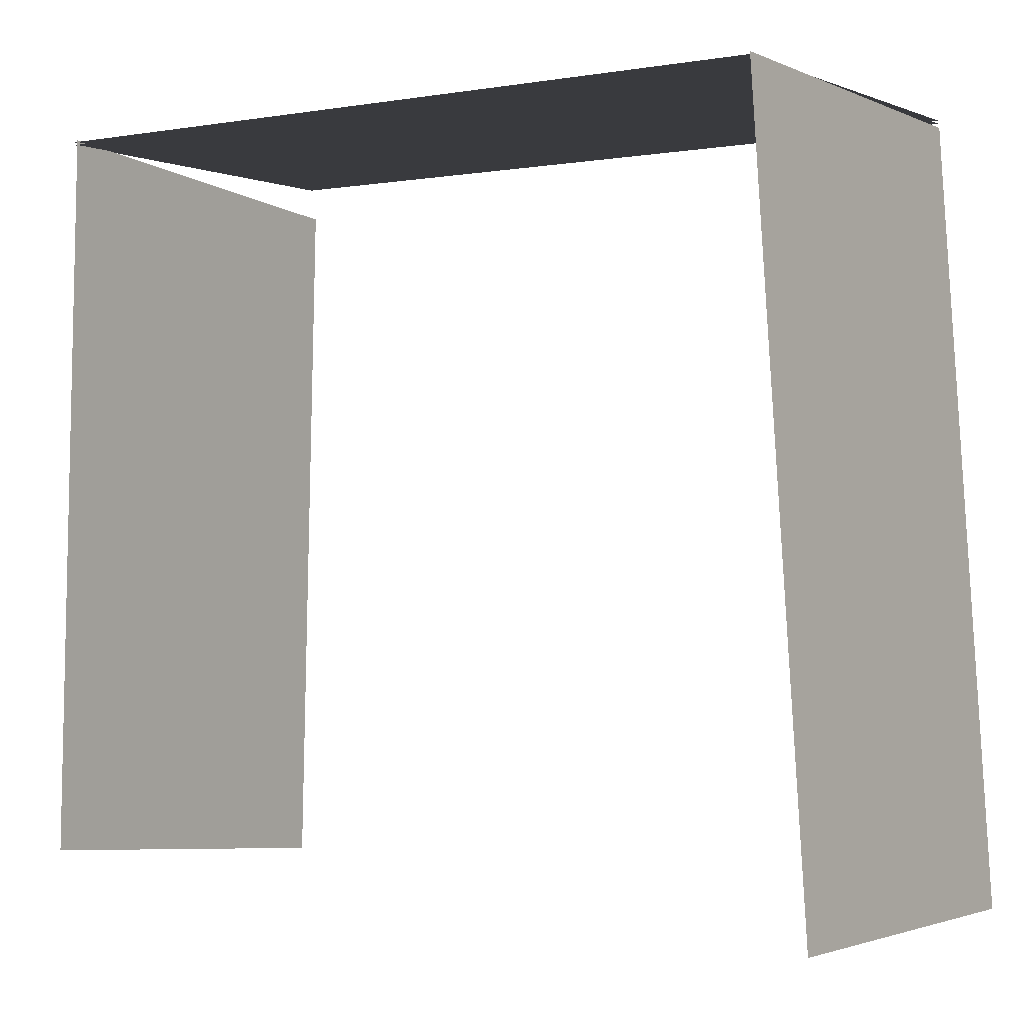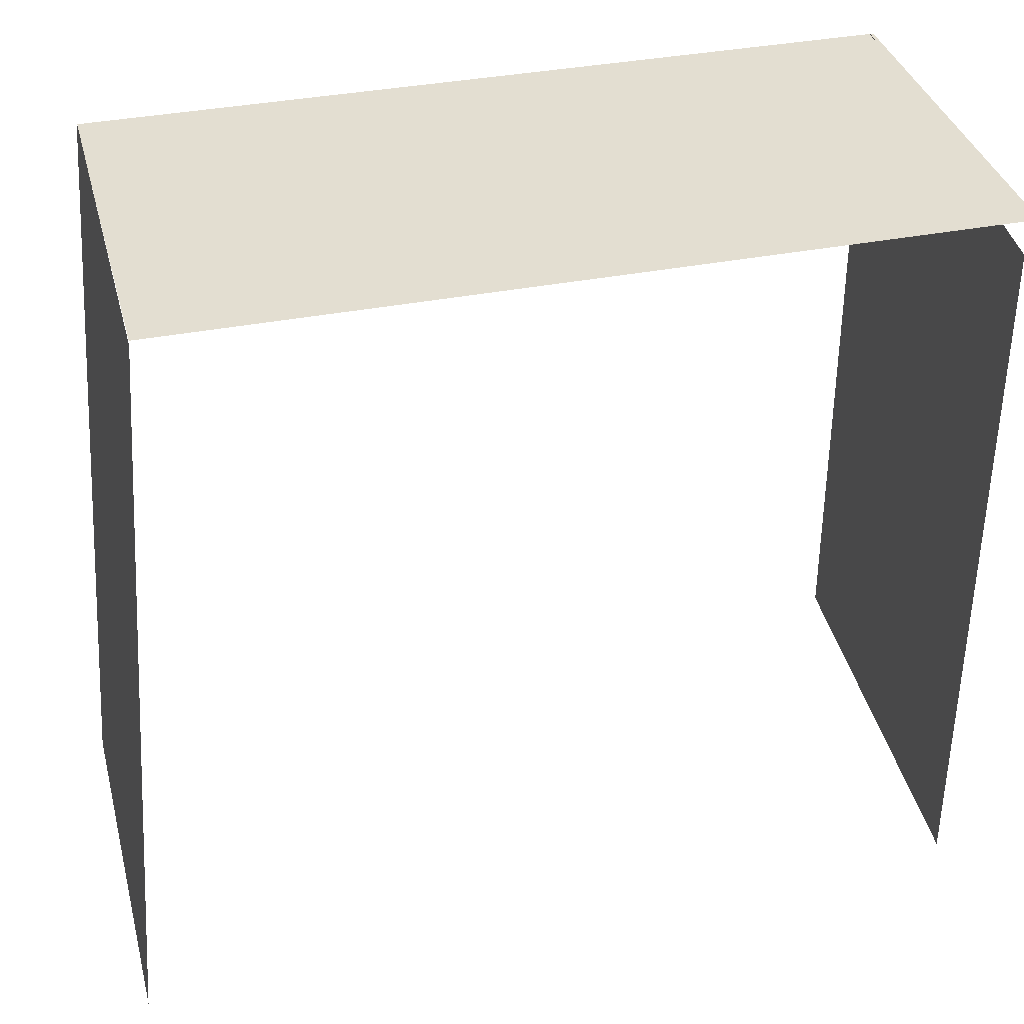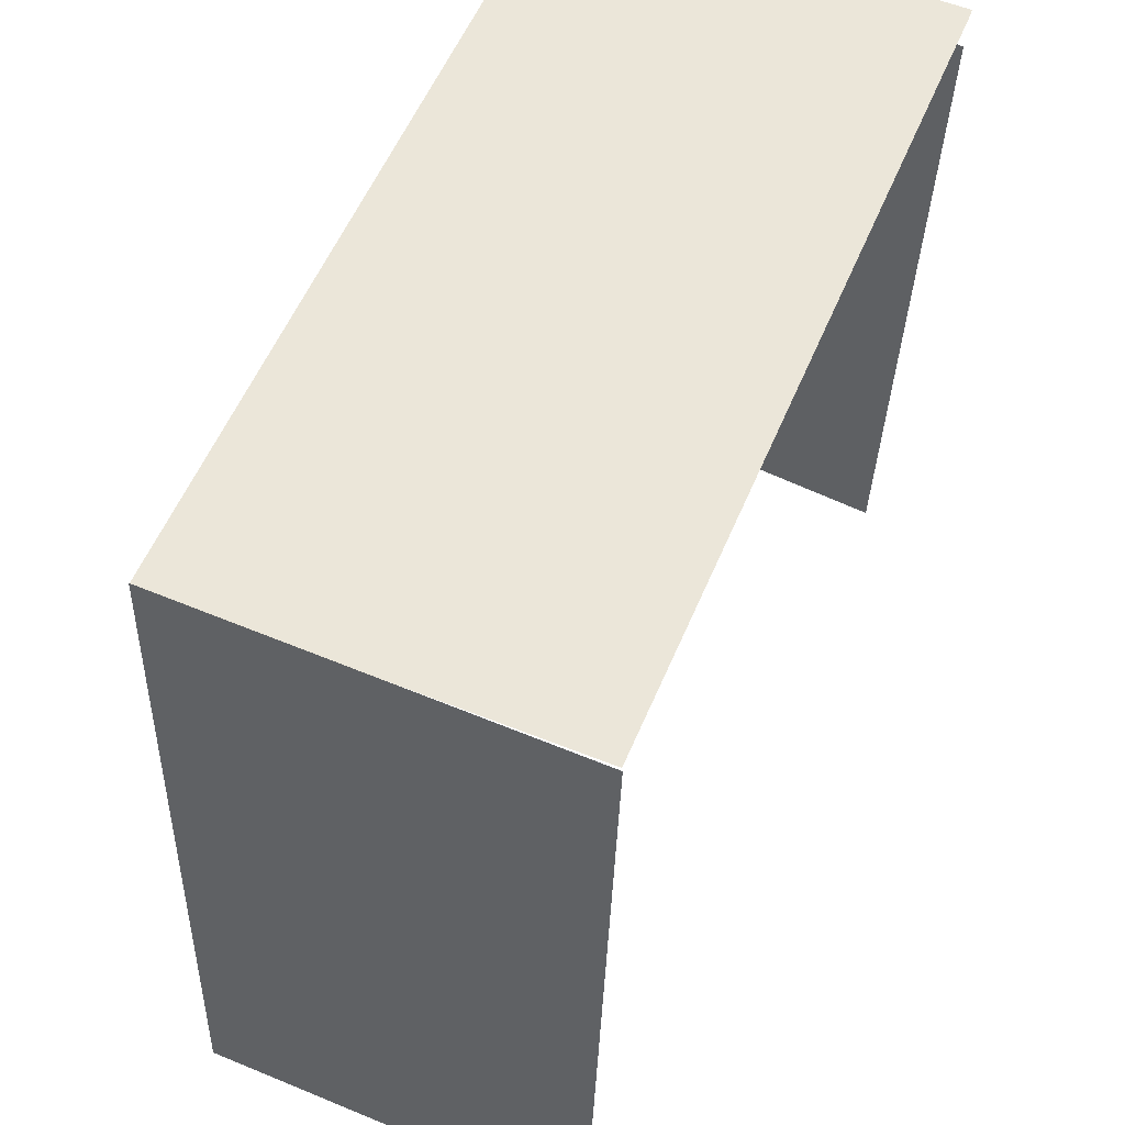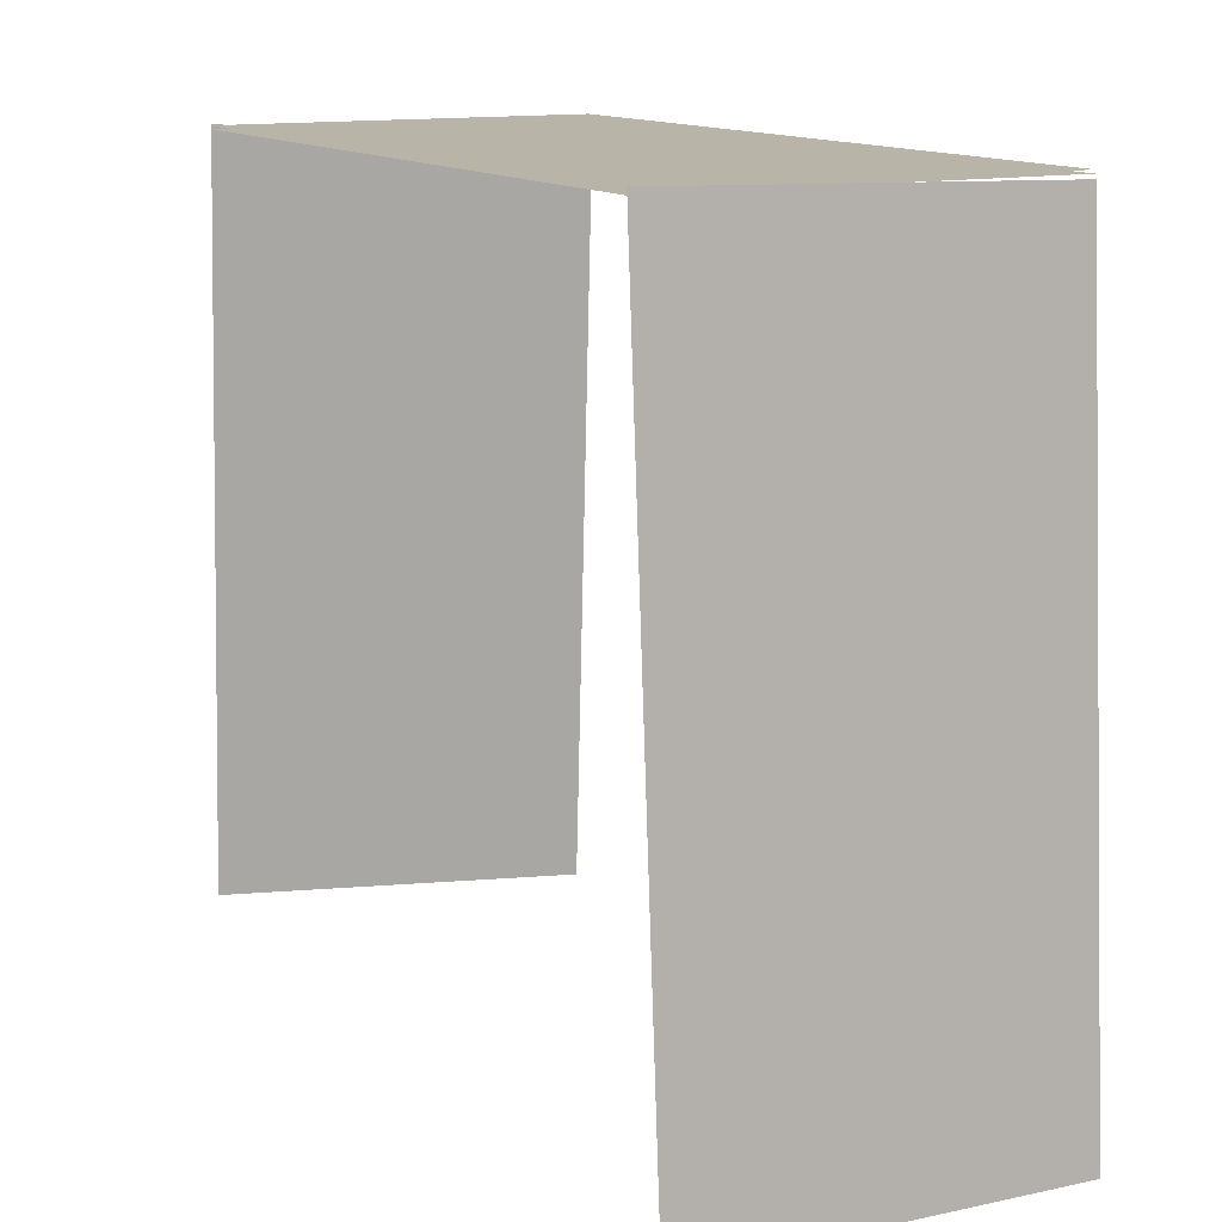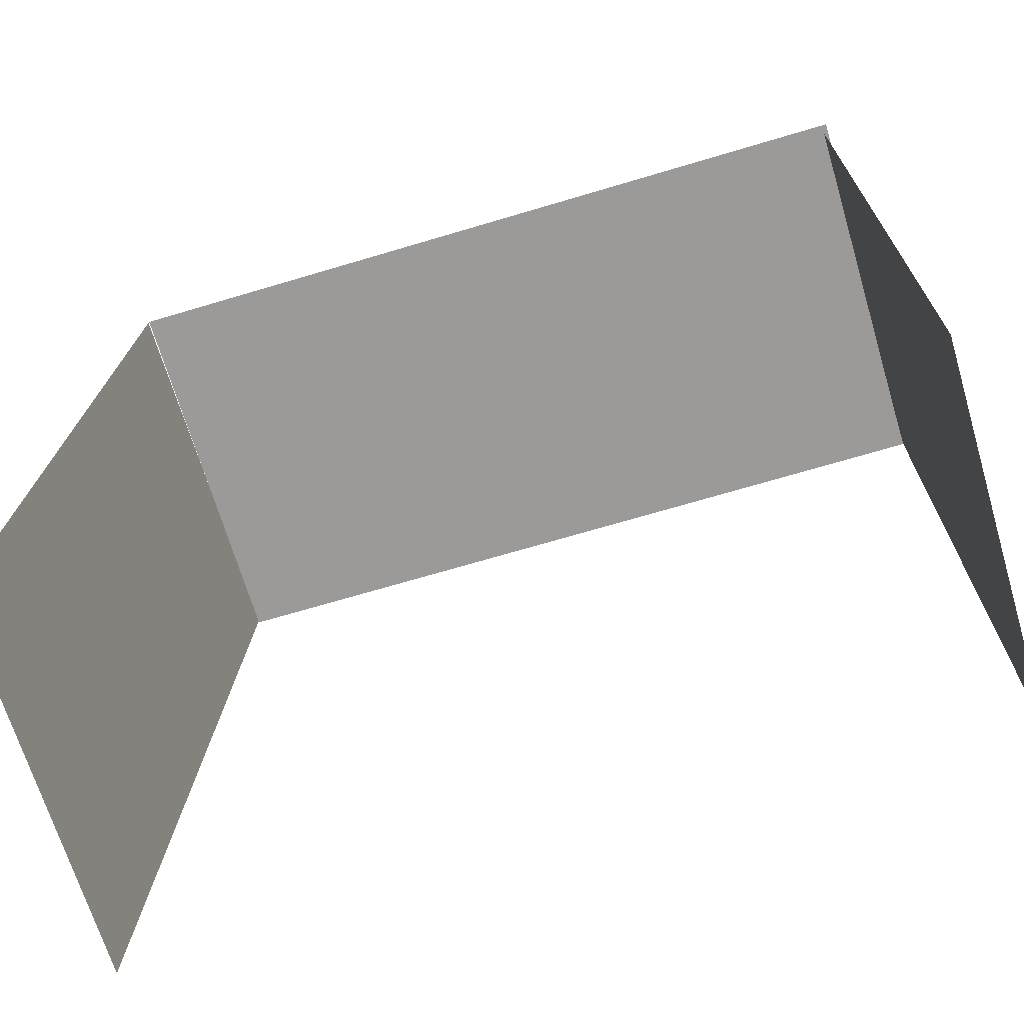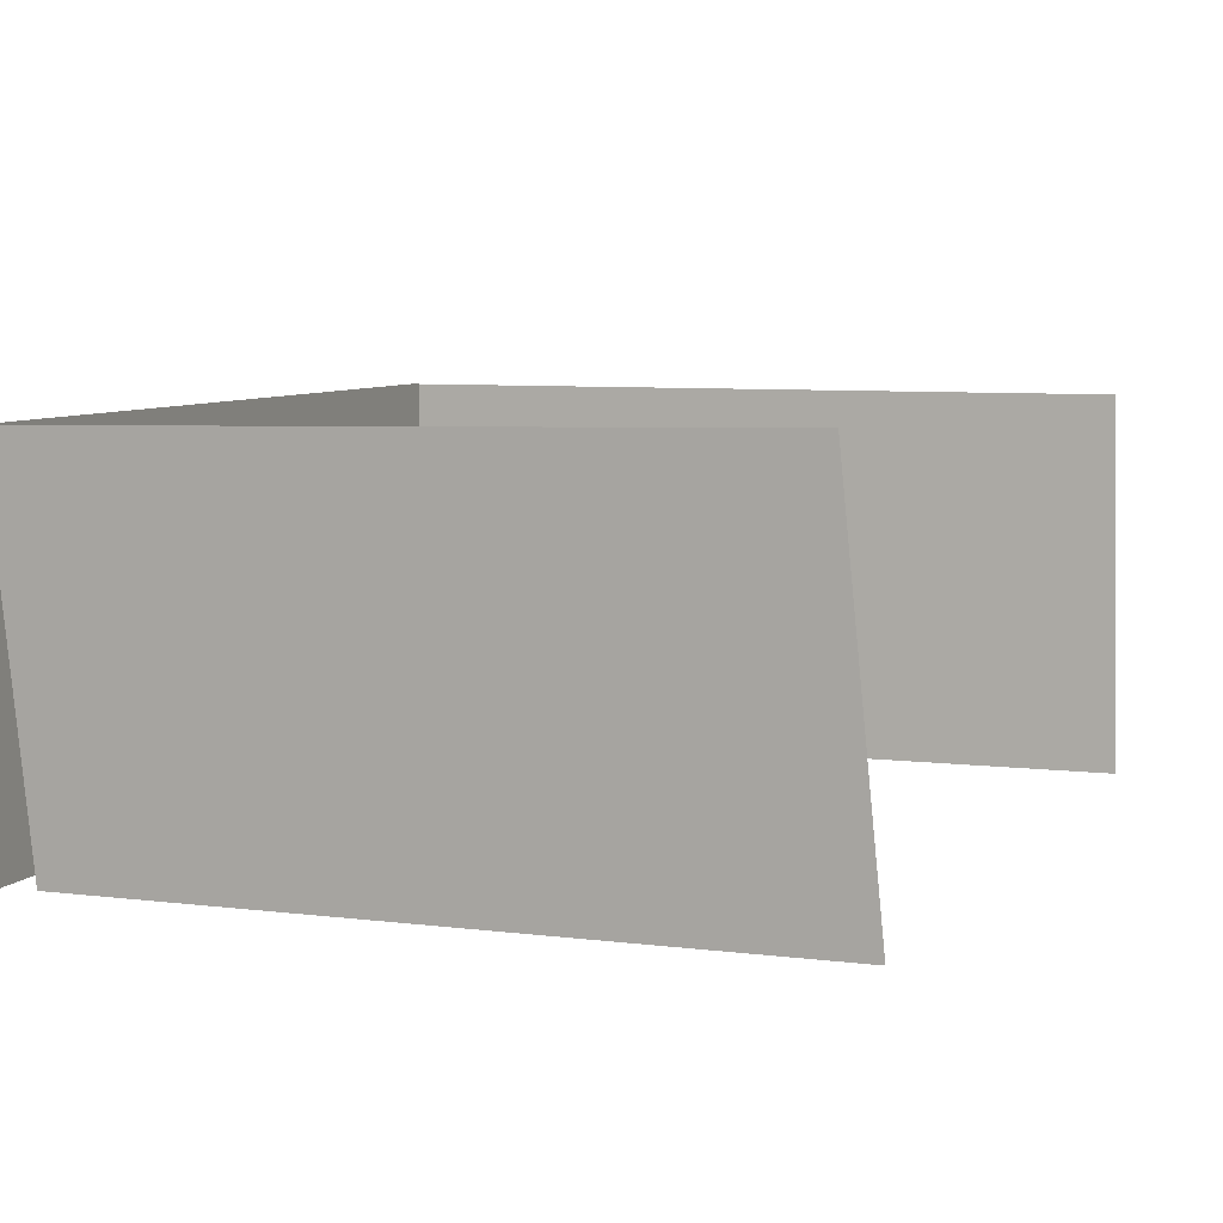
<metadata>
{"format":"obj","ext":"obj","renderer":"f3d","projection":"perspective","resolution":1024,"background":"white","views":[{"elev":-0.6,"azim":-145.7,"up":"+Z"},{"elev":36.2,"azim":-14.5,"up":"+Z"},{"elev":56.9,"azim":-67.2,"up":"+Z"},{"elev":13.3,"azim":-118.1,"up":"+Z"},{"elev":-69.3,"azim":16.6,"up":"+Z"},{"elev":7.7,"azim":112.3,"up":"+Y"}]}
</metadata>
<code>
o glass.001
v -0.5108 -0.2942 -0.007839
v 0.5346 -0.2942 -0.007839
v 0.5346 0.217 -0.007839
v -0.5108 0.217 -0.007839
f 1 2 3 4
o stickR_stickR_stick-RT.001
v 0.5253 -0.2938 -0.05342
v 0.5348 -0.2736 -1.021
v 0.5386 0.2366 -0.9686
v 0.5292 0.2164 -0.001554
f 5 6 7 8
o stickL_stickL_stick-LT.001
v -0.582 -0.295 -1.017
v -0.5111 -0.2952 -0.01316
v -0.5113 0.2164 -0.00043
v -0.5822 0.2166 -1.005
f 9 10 11 12
o frame.001
v -0.5108 -0.2942 -0.003951
v 0.5346 -0.2942 -0.003951
v 0.5346 0.2171 -0.003951
v -0.5108 0.2171 -0.003951
f 13 14 15 16

</code>
